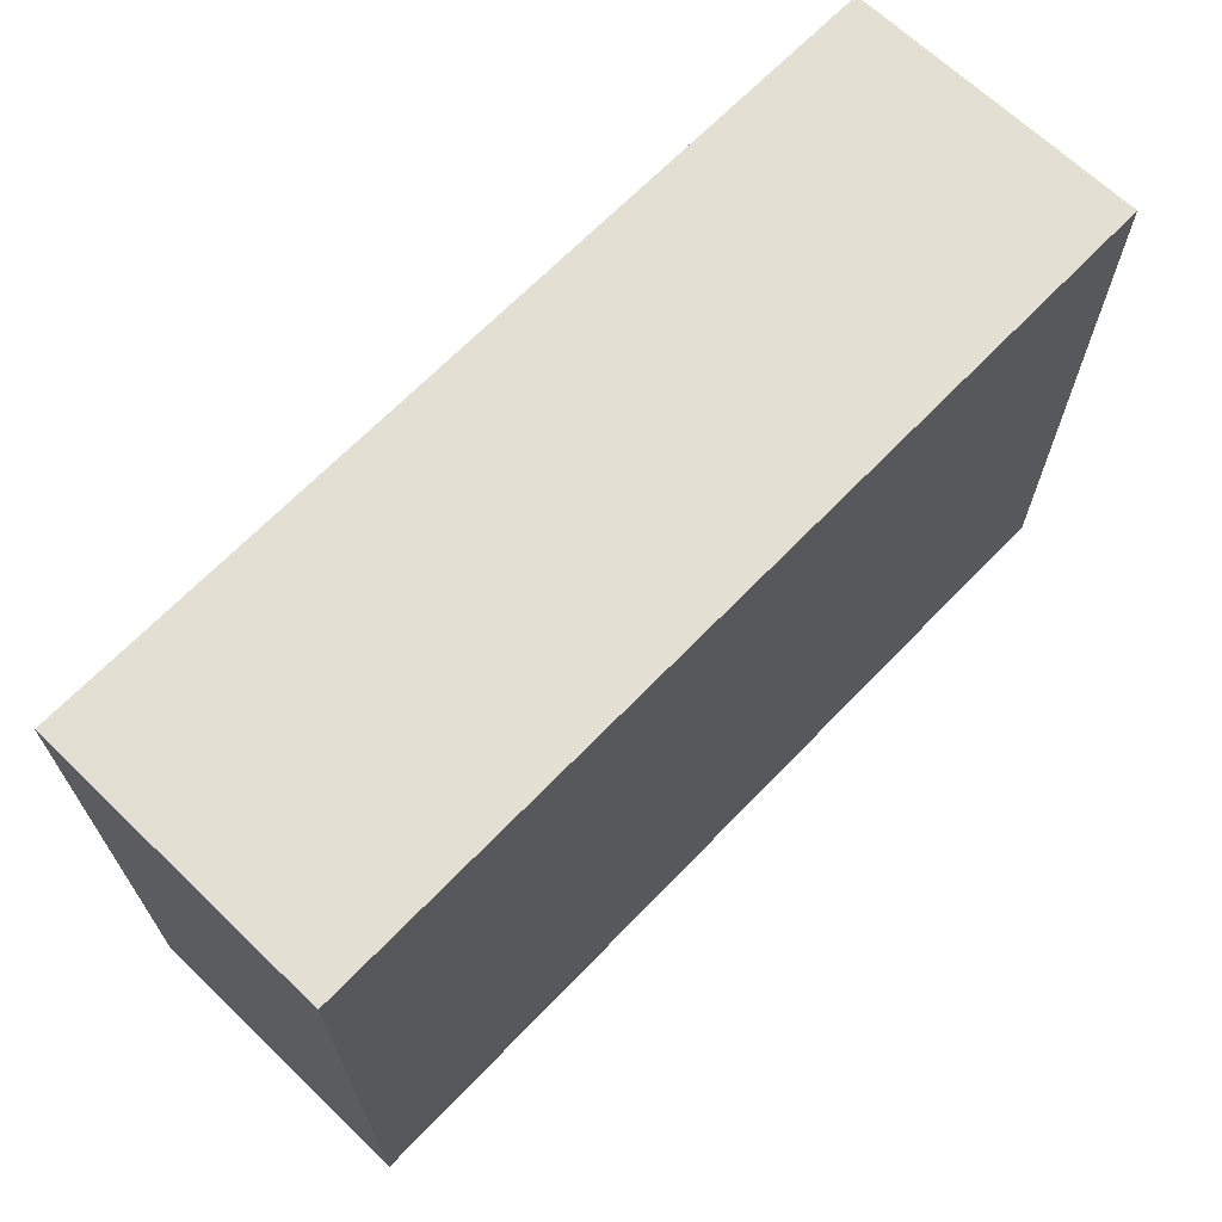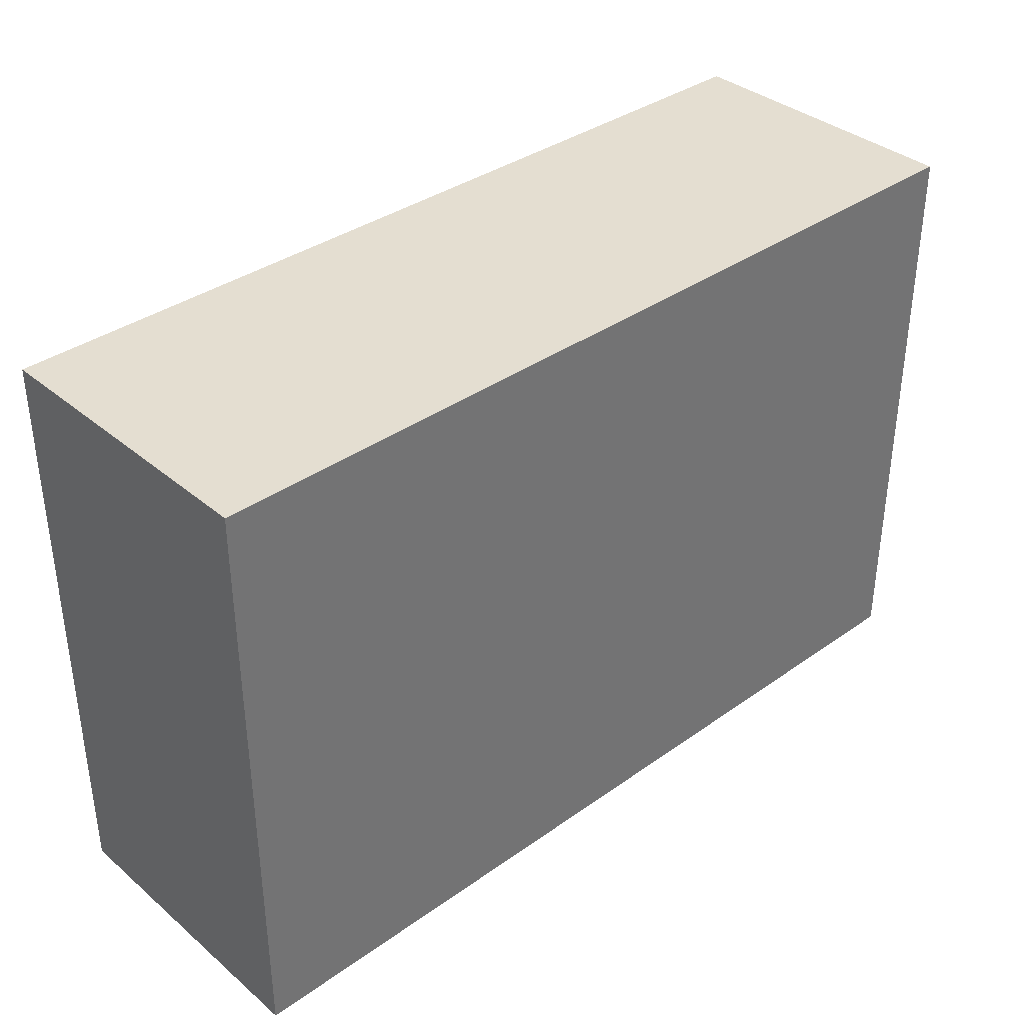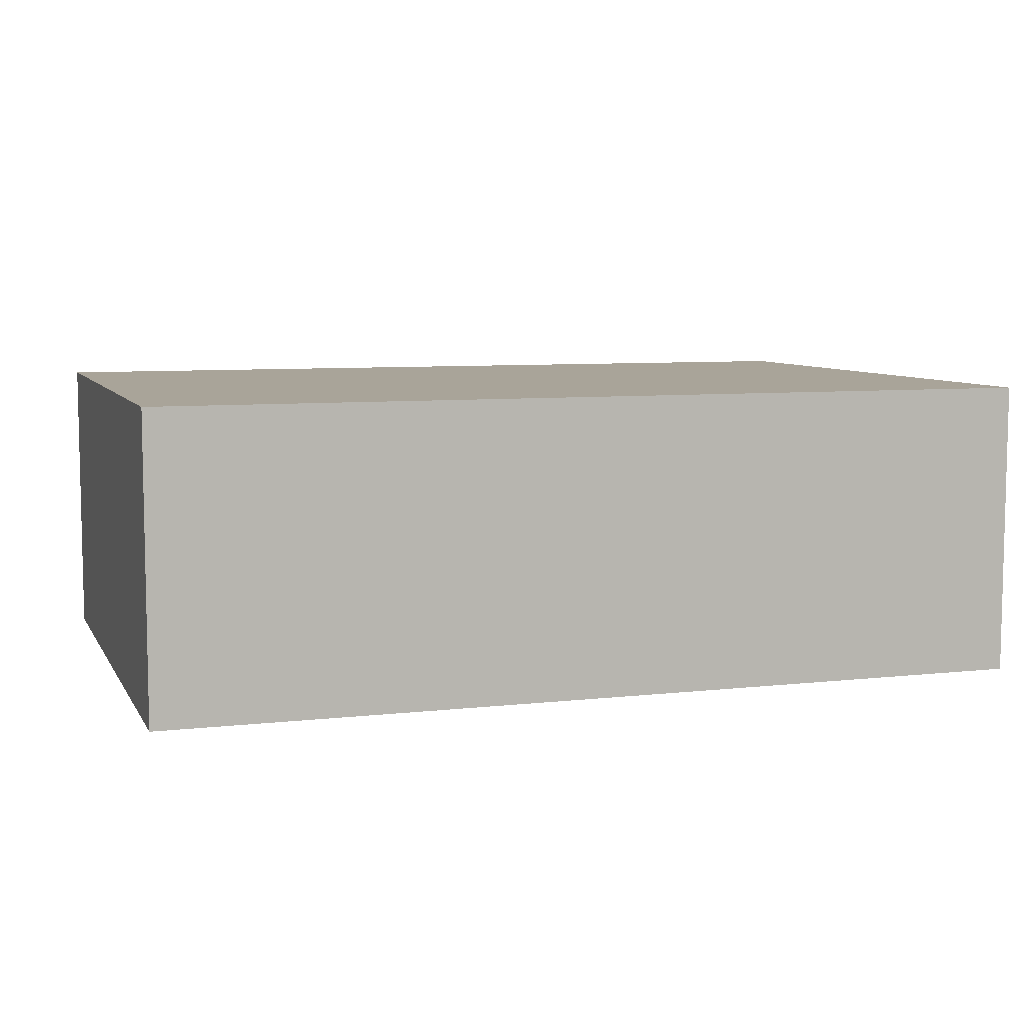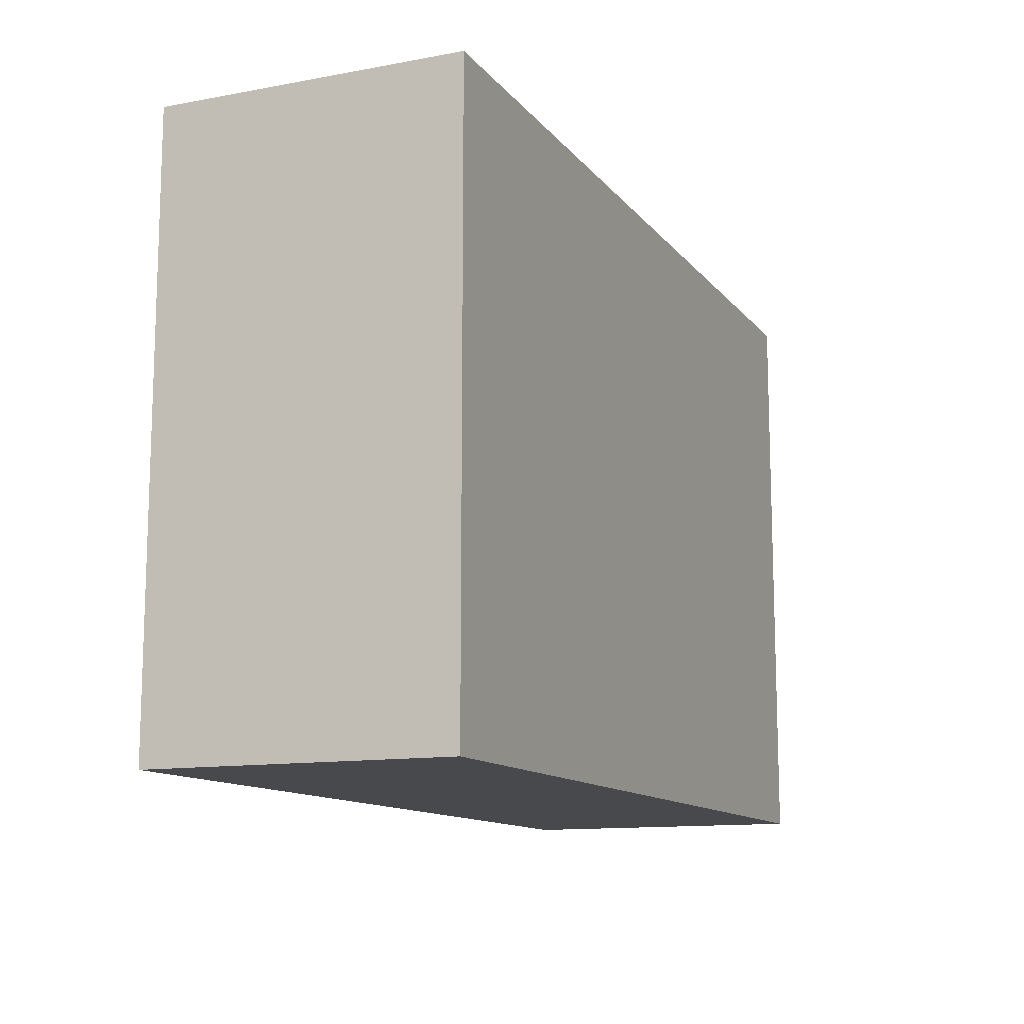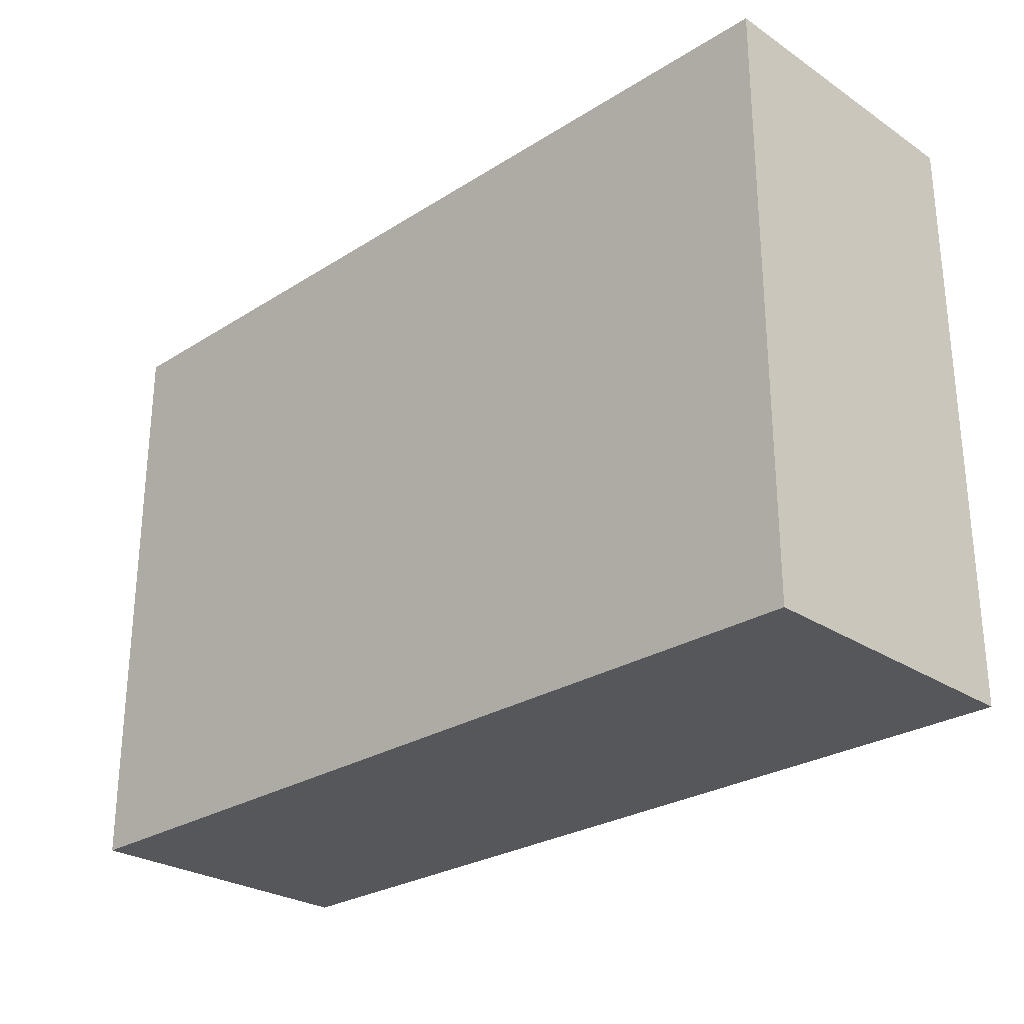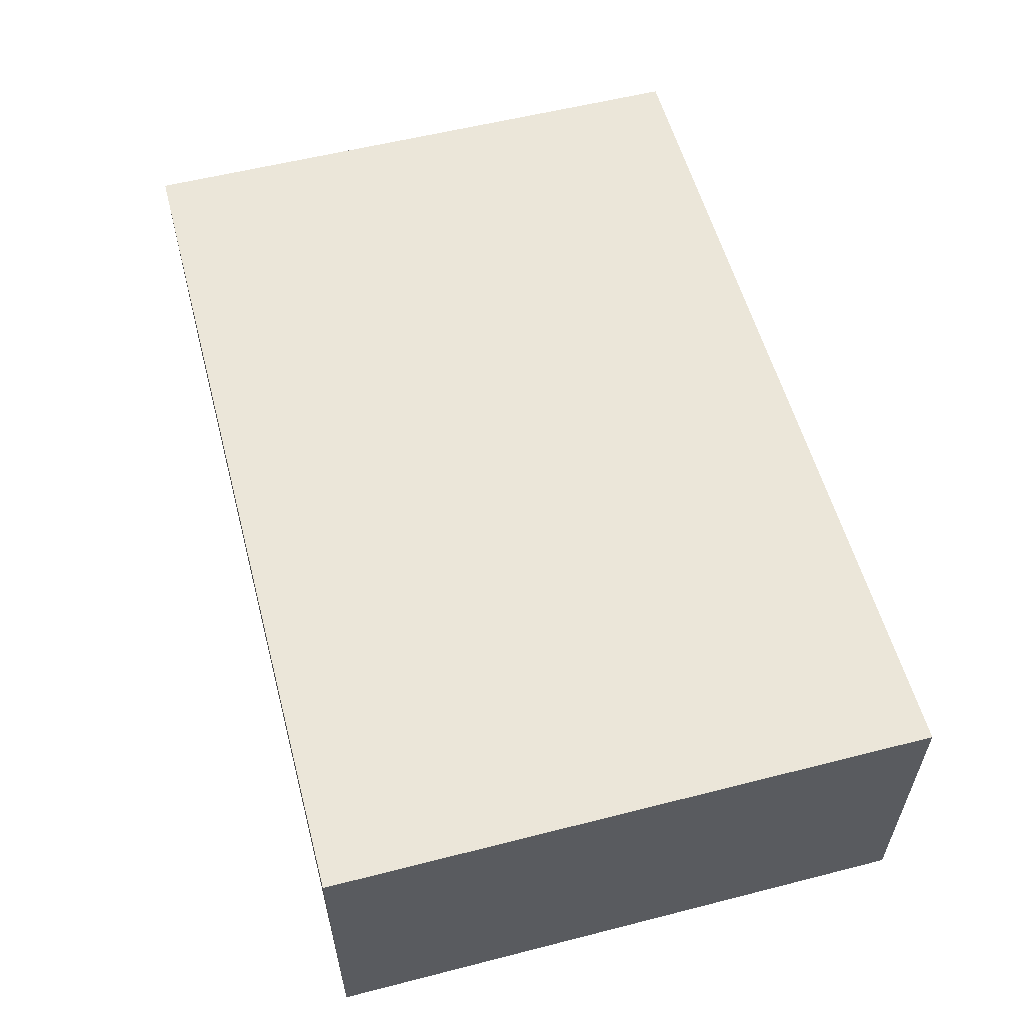
<metadata>
{"format":"obj","ext":"obj","renderer":"f3d","projection":"perspective","resolution":1024,"background":"white","views":[{"elev":67.1,"azim":133.9,"up":"+Z"},{"elev":36.4,"azim":137.3,"up":"+Z"},{"elev":7.3,"azim":161.9,"up":"+Y"},{"elev":-12.2,"azim":113.4,"up":"+Z"},{"elev":-27.0,"azim":-135.7,"up":"+Z"},{"elev":56.8,"azim":75.1,"up":"+Y"}]}
</metadata>
<code>
o
v -0.4 0.1 0.4
v -0.4 0.1 -0.2
v -0.4 0.2 0.4
v -0.4 0.2 -0.2
v -0.4 0.3 0.4
v -0.4 0.3 -0.2
v -0.4 0.4 0.4
v -0.4 0.4 -0.2
v 0.5 0.1 0.4
v 0.5 0.1 -0.2
v 0.5 0.2 0.4
v 0.5 0.2 -0.2
v 0.5 0.3 0.4
v 0.5 0.3 -0.2
v 0.5 0.4 0.4
v 0.5 0.4 -0.2
v -0.4 0.1 0.4
v -0.4 0.2 0.4
v -0.4 0.3 0.4
v -0.4 0.4 0.4
v 0 0.1 0.4
v 0 0.2 0.4
v 0 0.3 0.4
v 0 0.4 0.4
v 0.1 0.1 0.4
v 0.1 0.2 0.4
v 0.1 0.3 0.4
v 0.1 0.4 0.4
v 0.5 0.1 0.4
v 0.5 0.2 0.4
v 0.5 0.3 0.4
v 0.5 0.4 0.4
v -0.4 0.1 -0.2
v -0.4 0.2 -0.2
v -0.4 0.3 -0.2
v -0.4 0.4 -0.2
v 0 0.1 -0.2
v 0 0.2 -0.2
v 0 0.3 -0.2
v 0 0.4 -0.2
v 0.1 0.1 -0.2
v 0.1 0.2 -0.2
v 0.1 0.3 -0.2
v 0.1 0.4 -0.2
v 0.5 0.1 -0.2
v 0.5 0.2 -0.2
v 0.5 0.3 -0.2
v 0.5 0.4 -0.2
v -0.4 0.1 0.4
v 0 0.1 0.4
v 0.1 0.1 0.4
v 0.5 0.1 0.4
v -0.2 0.1 0.3
v 0 0.1 0.3
v 0.1 0.1 0.3
v 0.3 0.1 0.3
v -0.3 0.1 0.2
v -0.2 0.1 0.2
v -0.1 0.1 0.2
v 0 0.1 0.2
v 0.1 0.1 0.2
v 0.2 0.1 0.2
v 0.3 0.1 0.2
v 0.4 0.1 0.2
v -0.3 0.1 0
v -0.2 0.1 0
v -0.1 0.1 0
v 0 0.1 0
v 0.1 0.1 0
v 0.2 0.1 0
v 0.3 0.1 0
v 0.4 0.1 0
v -0.2 0.1 -0.1
v 0 0.1 -0.1
v 0.1 0.1 -0.1
v 0.3 0.1 -0.1
v -0.4 0.1 -0.2
v 0 0.1 -0.2
v 0.1 0.1 -0.2
v 0.5 0.1 -0.2
v -0.4 0.4 0.4
v 0 0.4 0.4
v 0.1 0.4 0.4
v 0.5 0.4 0.4
v -0.2 0.4 0.3
v 0 0.4 0.3
v 0.1 0.4 0.3
v 0.3 0.4 0.3
v -0.3 0.4 0.2
v -0.2 0.4 0.2
v -0.1 0.4 0.2
v 0 0.4 0.2
v 0.1 0.4 0.2
v 0.2 0.4 0.2
v 0.3 0.4 0.2
v 0.4 0.4 0.2
v -0.3 0.4 0
v -0.2 0.4 0
v -0.1 0.4 0
v 0 0.4 0
v 0.1 0.4 0
v 0.2 0.4 0
v 0.3 0.4 0
v 0.4 0.4 0
v -0.2 0.4 -0.1
v 0 0.4 -0.1
v 0.1 0.4 -0.1
v 0.3 0.4 -0.1
v -0.4 0.4 -0.2
v 0 0.4 -0.2
v 0.1 0.4 -0.2
v 0.5 0.4 -0.2
f 3 2 1
f 4 2 3
f 5 4 3
f 6 4 5
f 7 6 5
f 8 6 7
f 9 10 11
f 11 10 12
f 11 12 13
f 13 12 14
f 13 14 15
f 15 14 16
f 21 18 17
f 22 19 18
f 22 18 21
f 23 20 19
f 23 19 22
f 24 20 23
f 25 22 21
f 25 23 22
f 25 24 23
f 26 24 25
f 27 24 26
f 28 24 27
f 29 26 25
f 30 27 26
f 30 26 29
f 31 28 27
f 31 27 30
f 32 28 31
f 33 34 37
f 34 35 38
f 37 34 38
f 35 36 39
f 38 35 39
f 39 36 40
f 37 38 41
f 38 39 41
f 39 40 41
f 41 40 42
f 42 40 43
f 43 40 44
f 41 42 45
f 42 43 46
f 45 42 46
f 43 44 47
f 46 43 47
f 47 44 48
f 53 50 49
f 54 51 50
f 54 50 53
f 55 52 51
f 55 51 54
f 56 52 55
f 57 53 49
f 58 54 53
f 58 53 57
f 59 54 58
f 60 55 54
f 60 54 59
f 61 56 55
f 61 55 60
f 62 56 61
f 63 52 56
f 63 56 62
f 64 52 63
f 65 57 49
f 65 59 58
f 65 58 57
f 66 59 65
f 67 60 59
f 67 59 66
f 68 61 60
f 68 60 67
f 69 62 61
f 69 61 68
f 70 64 63
f 70 62 69
f 70 63 62
f 71 64 70
f 72 52 64
f 72 64 71
f 73 68 67
f 73 66 65
f 73 67 66
f 74 69 68
f 74 68 73
f 75 71 70
f 75 69 74
f 75 70 69
f 76 72 71
f 76 71 75
f 77 74 73
f 77 73 65
f 77 65 49
f 78 75 74
f 78 74 77
f 79 76 75
f 79 75 78
f 80 72 76
f 80 76 79
f 80 52 72
f 81 82 85
f 82 83 86
f 85 82 86
f 83 84 87
f 86 83 87
f 87 84 88
f 81 85 89
f 85 86 90
f 89 85 90
f 90 86 91
f 86 87 92
f 91 86 92
f 87 88 93
f 92 87 93
f 93 88 94
f 88 84 95
f 94 88 95
f 95 84 96
f 81 89 97
f 90 91 97
f 89 90 97
f 97 91 98
f 91 92 99
f 98 91 99
f 92 93 100
f 99 92 100
f 93 94 101
f 100 93 101
f 95 96 102
f 101 94 102
f 94 95 102
f 102 96 103
f 96 84 104
f 103 96 104
f 99 100 105
f 97 98 105
f 98 99 105
f 100 101 106
f 105 100 106
f 102 103 107
f 106 101 107
f 101 102 107
f 103 104 108
f 107 103 108
f 105 106 109
f 97 105 109
f 81 97 109
f 106 107 110
f 109 106 110
f 107 108 111
f 110 107 111
f 108 104 112
f 111 108 112
f 104 84 112

</code>
